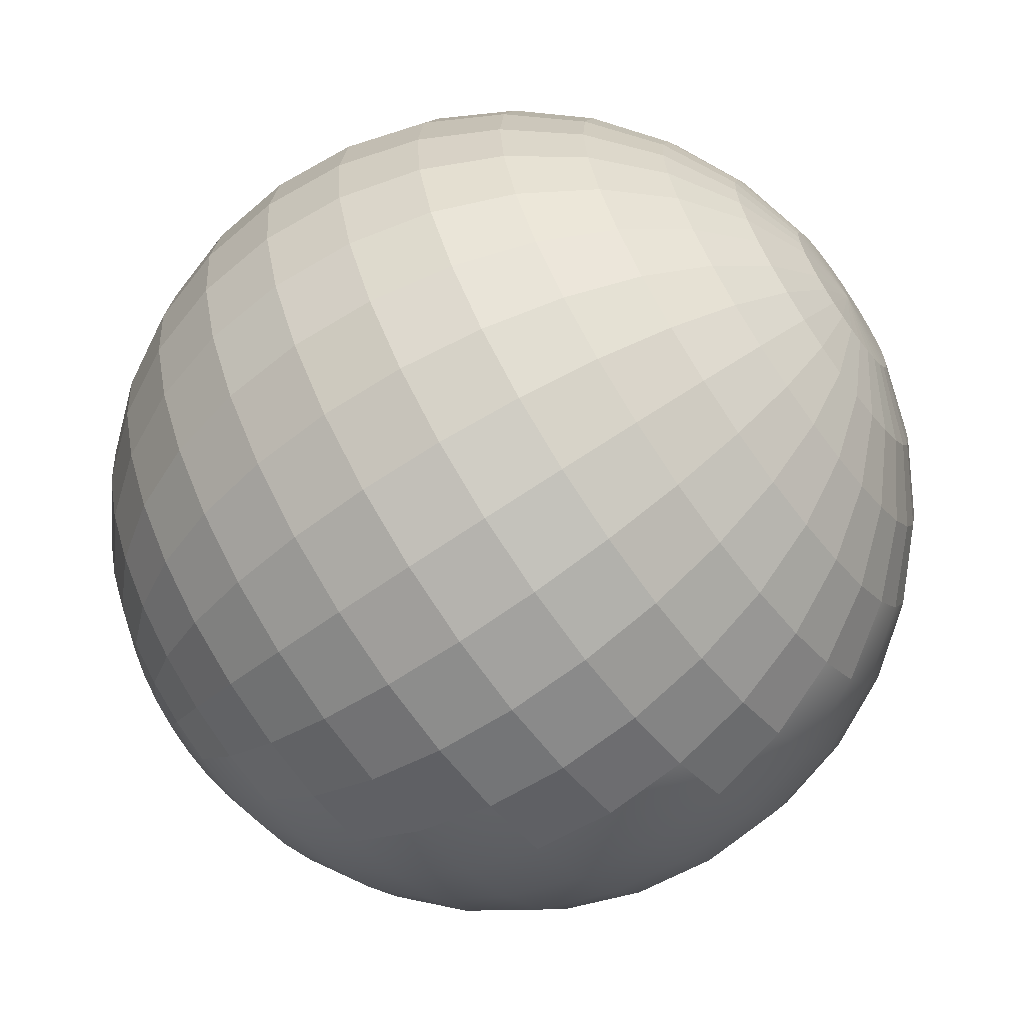
<metadata>
{"format":"obj","ext":"obj","renderer":"f3d","projection":"perspective","resolution":1024,"background":"white","views":[{"elev":-64.4,"azim":-54.5,"up":"+Z"}]}
</metadata>
<code>
o Sphere
v 0 -0.9904 0
v 0.03769 0.9761 -0.1895
v 0.07394 0.9194 -0.3717
v 0.1073 0.8275 -0.5397
v 0.1366 0.7037 -0.6869
v 0.1607 0.5529 -0.8077
v 0.1785 0.3808 -0.8974
v 0.1895 0.1942 -0.9527
v 0.1932 0 -0.9714
v 0.1895 -0.1942 -0.9527
v 0.1785 -0.3808 -0.8974
v 0.1607 -0.5529 -0.8077
v 0.1366 -0.7037 -0.6869
v 0.1073 -0.8275 -0.5397
v 0.07394 -0.9194 -0.3717
v 0.03769 -0.9761 -0.1895
v 0.07394 0.9761 -0.1785
v 0.145 0.9194 -0.3502
v 0.2106 0.8275 -0.5083
v 0.268 0.7037 -0.647
v 0.3151 0.5529 -0.7608
v 0.3502 0.3808 -0.8454
v 0.3717 0.1942 -0.8974
v 0.379 0 -0.915
v 0.3717 -0.1942 -0.8974
v 0.3502 -0.3808 -0.8454
v 0.3151 -0.5529 -0.7608
v 0.268 -0.7037 -0.647
v 0.2106 -0.8275 -0.5083
v 0.145 -0.9194 -0.3502
v 0.07394 -0.9761 -0.1785
v 0.1073 0.9761 -0.1607
v 0.2106 0.9194 -0.3151
v 0.3057 0.8275 -0.4575
v 0.3891 0.7037 -0.5823
v 0.4575 0.5529 -0.6847
v 0.5083 0.3808 -0.7608
v 0.5397 0.1942 -0.8077
v 0.5502 0 -0.8235
v 0.5397 -0.1942 -0.8077
v 0.5083 -0.3808 -0.7608
v 0.4575 -0.5529 -0.6847
v 0.3891 -0.7037 -0.5823
v 0.3057 -0.8275 -0.4575
v 0.2106 -0.9194 -0.3151
v 0.1073 -0.9761 -0.1607
v 0.1366 0.9761 -0.1366
v 0.268 0.9194 -0.268
v 0.3891 0.8275 -0.3891
v 0.4952 0.7037 -0.4952
v 0.5823 0.5529 -0.5823
v 0.647 0.3808 -0.647
v 0.6869 0.1942 -0.6869
v 0.7003 0 -0.7003
v 0.6869 -0.1942 -0.6869
v 0.647 -0.3808 -0.647
v 0.5823 -0.5529 -0.5823
v 0.4952 -0.7037 -0.4952
v 0.3891 -0.8275 -0.3891
v 0.268 -0.9194 -0.268
v 0.1366 -0.9761 -0.1366
v 0.1607 0.9761 -0.1073
v 0.3151 0.9194 -0.2106
v 0.4575 0.8275 -0.3057
v 0.5823 0.7037 -0.3891
v 0.6847 0.5529 -0.4575
v 0.7608 0.3808 -0.5083
v 0.8077 0.1942 -0.5397
v 0.8235 0 -0.5502
v 0.8077 -0.1942 -0.5397
v 0.7608 -0.3808 -0.5083
v 0.6847 -0.5529 -0.4575
v 0.5823 -0.7037 -0.3891
v 0.4575 -0.8275 -0.3057
v 0.3151 -0.9194 -0.2106
v 0.1607 -0.9761 -0.1073
v 0.1785 0.9761 -0.07394
v 0.3502 0.9194 -0.145
v 0.5083 0.8275 -0.2106
v 0.647 0.7037 -0.268
v 0.7608 0.5529 -0.3151
v 0.8454 0.3808 -0.3502
v 0.8974 0.1942 -0.3717
v 0.915 0 -0.379
v 0.8974 -0.1942 -0.3717
v 0.8454 -0.3808 -0.3502
v 0.7608 -0.5529 -0.3151
v 0.647 -0.7037 -0.268
v 0.5083 -0.8275 -0.2106
v 0.3502 -0.9194 -0.145
v 0.1785 -0.9761 -0.07394
v 0.1895 0.9761 -0.03769
v 0.3717 0.9194 -0.07394
v 0.5397 0.8275 -0.1073
v 0.6869 0.7037 -0.1366
v 0.8077 0.5529 -0.1607
v 0.8974 0.3808 -0.1785
v 0.9527 0.1942 -0.1895
v 0.9714 0 -0.1932
v 0.9527 -0.1942 -0.1895
v 0.8974 -0.3808 -0.1785
v 0.8077 -0.5529 -0.1607
v 0.6869 -0.7037 -0.1366
v 0.5397 -0.8275 -0.1073
v 0.3717 -0.9194 -0.07394
v 0.1895 -0.9761 -0.03769
v 0.1932 0.9761 0
v 0.379 0.9194 0
v 0.5502 0.8275 0
v 0.7003 0.7037 0
v 0.8235 0.5529 0
v 0.915 0.3808 0
v 0.9714 0.1942 0
v 0.9904 0 0
v 0.9714 -0.1942 0
v 0.915 -0.3808 0
v 0.8235 -0.5529 0
v 0.7003 -0.7037 0
v 0.5502 -0.8275 0
v 0.379 -0.9194 0
v 0.1932 -0.9761 0
v 0.1895 0.9761 0.03769
v 0.3717 0.9194 0.07394
v 0.5397 0.8275 0.1073
v 0.6869 0.7037 0.1366
v 0.8077 0.5529 0.1607
v 0.8974 0.3808 0.1785
v 0.9527 0.1942 0.1895
v 0.9714 0 0.1932
v 0.9527 -0.1942 0.1895
v 0.8974 -0.3808 0.1785
v 0.8077 -0.5529 0.1607
v 0.6869 -0.7037 0.1366
v 0.5397 -0.8275 0.1073
v 0.3717 -0.9194 0.07394
v 0.1895 -0.9761 0.03769
v 0.1785 0.9761 0.07394
v 0.3502 0.9194 0.145
v 0.5083 0.8275 0.2106
v 0.647 0.7037 0.268
v 0.7608 0.5529 0.3151
v 0.8454 0.3808 0.3502
v 0.8974 0.1942 0.3717
v 0.915 0 0.379
v 0.8974 -0.1942 0.3717
v 0.8454 -0.3808 0.3502
v 0.7608 -0.5529 0.3151
v 0.647 -0.7037 0.268
v 0.5083 -0.8275 0.2106
v 0.3502 -0.9194 0.145
v 0.1785 -0.9761 0.07394
v 0.1607 0.9761 0.1073
v 0.3151 0.9194 0.2106
v 0.4575 0.8275 0.3057
v 0.5823 0.7037 0.3891
v 0.6847 0.5529 0.4575
v 0.7608 0.3808 0.5083
v 0.8077 0.1942 0.5397
v 0.8235 0 0.5502
v 0.8077 -0.1942 0.5397
v 0.7608 -0.3808 0.5083
v 0.6847 -0.5529 0.4575
v 0.5823 -0.7037 0.3891
v 0.4575 -0.8275 0.3057
v 0.3151 -0.9194 0.2106
v 0.1607 -0.9761 0.1073
v 0.1366 0.9761 0.1366
v 0.268 0.9194 0.268
v 0.3891 0.8275 0.3891
v 0.4952 0.7037 0.4952
v 0.5823 0.5529 0.5823
v 0.647 0.3808 0.647
v 0.6869 0.1942 0.6869
v 0.7003 0 0.7003
v 0.6869 -0.1942 0.6869
v 0.647 -0.3808 0.647
v 0.5823 -0.5529 0.5823
v 0.4952 -0.7037 0.4952
v 0.3891 -0.8275 0.3891
v 0.268 -0.9194 0.268
v 0.1366 -0.9761 0.1366
v 0.1073 0.9761 0.1607
v 0.2106 0.9194 0.3151
v 0.3057 0.8275 0.4575
v 0.3891 0.7037 0.5823
v 0.4575 0.5529 0.6847
v 0.5083 0.3808 0.7608
v 0.5397 0.1942 0.8077
v 0.5502 0 0.8235
v 0.5397 -0.1942 0.8077
v 0.5083 -0.3808 0.7608
v 0.4575 -0.5529 0.6847
v 0.3891 -0.7037 0.5823
v 0.3057 -0.8275 0.4575
v 0.2106 -0.9194 0.3151
v 0.1073 -0.9761 0.1607
v 0.07394 0.9761 0.1785
v 0.145 0.9194 0.3502
v 0.2106 0.8275 0.5083
v 0.268 0.7037 0.647
v 0.3151 0.5529 0.7608
v 0.3502 0.3808 0.8454
v 0.3717 0.1942 0.8974
v 0.379 0 0.915
v 0.3717 -0.1942 0.8974
v 0.3502 -0.3808 0.8454
v 0.3151 -0.5529 0.7608
v 0.268 -0.7037 0.647
v 0.2106 -0.8275 0.5083
v 0.145 -0.9194 0.3502
v 0.07394 -0.9761 0.1785
v 0.03769 0.9761 0.1895
v 0.07394 0.9194 0.3717
v 0.1073 0.8275 0.5397
v 0.1366 0.7037 0.6869
v 0.1607 0.5529 0.8077
v 0.1785 0.3808 0.8974
v 0.1895 0.1942 0.9527
v 0.1932 0 0.9714
v 0.1895 -0.1942 0.9527
v 0.1785 -0.3808 0.8974
v 0.1607 -0.5529 0.8077
v 0.1366 -0.7037 0.6869
v 0.1073 -0.8275 0.5397
v 0.07394 -0.9194 0.3717
v 0.03769 -0.9761 0.1895
v -0 0.9761 0.1932
v 0 0.9194 0.379
v 0 0.8275 0.5502
v -0 0.7037 0.7003
v -0 0.5529 0.8235
v 0 0.3808 0.915
v -0 0.1942 0.9714
v -0 0 0.9904
v -0 -0.1942 0.9714
v 0 -0.3808 0.915
v -0 -0.5529 0.8235
v -0 -0.7037 0.7003
v -0 -0.8275 0.5502
v 0 -0.9194 0.379
v 0 -0.9761 0.1932
v -0.03769 0.9761 0.1895
v -0.07394 0.9194 0.3717
v -0.1073 0.8275 0.5397
v -0.1366 0.7037 0.6869
v -0.1607 0.5529 0.8077
v -0.1785 0.3808 0.8974
v -0.1895 0.1942 0.9527
v -0.1932 0 0.9714
v -0.1895 -0.1942 0.9527
v -0.1785 -0.3808 0.8974
v -0.1607 -0.5529 0.8077
v -0.1366 -0.7037 0.6869
v -0.1073 -0.8275 0.5397
v -0.07394 -0.9194 0.3717
v -0.03769 -0.9761 0.1895
v -0 0.9904 0
v -0.07394 0.9761 0.1785
v -0.145 0.9194 0.3502
v -0.2106 0.8275 0.5083
v -0.268 0.7037 0.647
v -0.3151 0.5529 0.7608
v -0.3502 0.3808 0.8454
v -0.3717 0.1942 0.8974
v -0.379 0 0.915
v -0.3717 -0.1942 0.8974
v -0.3502 -0.3808 0.8454
v -0.3151 -0.5529 0.7608
v -0.268 -0.7037 0.647
v -0.2106 -0.8275 0.5083
v -0.145 -0.9194 0.3502
v -0.07394 -0.9761 0.1785
v -0.1073 0.9761 0.1607
v -0.2106 0.9194 0.3151
v -0.3057 0.8275 0.4575
v -0.3891 0.7037 0.5823
v -0.4575 0.5529 0.6847
v -0.5083 0.3808 0.7608
v -0.5397 0.1942 0.8077
v -0.5502 0 0.8235
v -0.5397 -0.1942 0.8077
v -0.5083 -0.3808 0.7608
v -0.4575 -0.5529 0.6847
v -0.3891 -0.7037 0.5823
v -0.3057 -0.8275 0.4575
v -0.2106 -0.9194 0.3151
v -0.1073 -0.9761 0.1607
v -0.1366 0.9761 0.1366
v -0.268 0.9194 0.268
v -0.3891 0.8275 0.3891
v -0.4952 0.7037 0.4952
v -0.5823 0.5529 0.5823
v -0.647 0.3808 0.647
v -0.6869 0.1942 0.6869
v -0.7003 0 0.7003
v -0.6869 -0.1942 0.6869
v -0.647 -0.3808 0.647
v -0.5823 -0.5529 0.5823
v -0.4952 -0.7037 0.4952
v -0.3891 -0.8275 0.3891
v -0.268 -0.9194 0.268
v -0.1366 -0.9761 0.1366
v -0.1607 0.9761 0.1073
v -0.3151 0.9194 0.2106
v -0.4575 0.8275 0.3057
v -0.5823 0.7037 0.3891
v -0.6847 0.5529 0.4575
v -0.7608 0.3808 0.5083
v -0.8077 0.1942 0.5397
v -0.8235 0 0.5502
v -0.8077 -0.1942 0.5397
v -0.7608 -0.3808 0.5083
v -0.6847 -0.5529 0.4575
v -0.5823 -0.7037 0.3891
v -0.4575 -0.8275 0.3057
v -0.3151 -0.9194 0.2106
v -0.1607 -0.9761 0.1073
v -0.1785 0.9761 0.07394
v -0.3502 0.9194 0.145
v -0.5083 0.8275 0.2106
v -0.647 0.7037 0.268
v -0.7608 0.5529 0.3151
v -0.8454 0.3808 0.3502
v -0.8974 0.1942 0.3717
v -0.915 0 0.379
v -0.8974 -0.1942 0.3717
v -0.8454 -0.3808 0.3502
v -0.7608 -0.5529 0.3151
v -0.647 -0.7037 0.268
v -0.5083 -0.8275 0.2106
v -0.3502 -0.9194 0.145
v -0.1785 -0.9761 0.07394
v -0.1895 0.9761 0.03769
v -0.3717 0.9194 0.07394
v -0.5397 0.8275 0.1073
v -0.6869 0.7037 0.1366
v -0.8077 0.5529 0.1607
v -0.8974 0.3808 0.1785
v -0.9527 0.1942 0.1895
v -0.9714 0 0.1932
v -0.9527 -0.1942 0.1895
v -0.8974 -0.3808 0.1785
v -0.8077 -0.5529 0.1607
v -0.6869 -0.7037 0.1366
v -0.5397 -0.8275 0.1073
v -0.3717 -0.9194 0.07394
v -0.1895 -0.9761 0.03769
v -0.1932 0.9761 0
v -0.379 0.9194 0
v -0.5502 0.8275 0
v -0.7003 0.7037 0
v -0.8235 0.5529 0
v -0.915 0.3808 0
v -0.9714 0.1942 0
v -0.9904 0 0
v -0.9714 -0.1942 0
v -0.915 -0.3808 0
v -0.8235 -0.5529 0
v -0.7003 -0.7037 0
v -0.5502 -0.8275 0
v -0.379 -0.9194 0
v -0.1932 -0.9761 0
v -0.1895 0.9761 -0.03769
v -0.3717 0.9194 -0.07394
v -0.5397 0.8275 -0.1073
v -0.6869 0.7037 -0.1366
v -0.8077 0.5529 -0.1607
v -0.8974 0.3808 -0.1785
v -0.9527 0.1942 -0.1895
v -0.9714 0 -0.1932
v -0.9527 -0.1942 -0.1895
v -0.8974 -0.3808 -0.1785
v -0.8077 -0.5529 -0.1607
v -0.6869 -0.7037 -0.1366
v -0.5397 -0.8275 -0.1073
v -0.3717 -0.9194 -0.07394
v -0.1895 -0.9761 -0.03769
v -0.1785 0.9761 -0.07394
v -0.3502 0.9194 -0.145
v -0.5083 0.8275 -0.2106
v -0.647 0.7037 -0.268
v -0.7608 0.5529 -0.3151
v -0.8454 0.3808 -0.3502
v -0.8974 0.1942 -0.3717
v -0.915 0 -0.379
v -0.8974 -0.1942 -0.3717
v -0.8454 -0.3808 -0.3502
v -0.7608 -0.5529 -0.3151
v -0.647 -0.7037 -0.268
v -0.5083 -0.8275 -0.2106
v -0.3502 -0.9194 -0.145
v -0.1785 -0.9761 -0.07394
v -0.1607 0.9761 -0.1073
v -0.3151 0.9194 -0.2106
v -0.4575 0.8275 -0.3057
v -0.5823 0.7037 -0.3891
v -0.6847 0.5529 -0.4575
v -0.7608 0.3808 -0.5083
v -0.8077 0.1942 -0.5397
v -0.8235 0 -0.5502
v -0.8077 -0.1942 -0.5397
v -0.7608 -0.3808 -0.5083
v -0.6847 -0.5529 -0.4575
v -0.5823 -0.7037 -0.3891
v -0.4575 -0.8275 -0.3057
v -0.3151 -0.9194 -0.2106
v -0.1607 -0.9761 -0.1073
v -0.1366 0.9761 -0.1366
v -0.268 0.9194 -0.268
v -0.3891 0.8275 -0.3891
v -0.4952 0.7037 -0.4952
v -0.5823 0.5529 -0.5823
v -0.647 0.3808 -0.647
v -0.6869 0.1942 -0.6869
v -0.7003 0 -0.7003
v -0.6869 -0.1942 -0.6869
v -0.647 -0.3808 -0.647
v -0.5823 -0.5529 -0.5823
v -0.4952 -0.7037 -0.4952
v -0.3891 -0.8275 -0.3891
v -0.268 -0.9194 -0.268
v -0.1366 -0.9761 -0.1366
v -0.1073 0.9761 -0.1607
v -0.2106 0.9194 -0.3151
v -0.3057 0.8275 -0.4575
v -0.3891 0.7037 -0.5823
v -0.4575 0.5529 -0.6847
v -0.5083 0.3808 -0.7608
v -0.5397 0.1942 -0.8077
v -0.5502 0 -0.8235
v -0.5397 -0.1942 -0.8077
v -0.5083 -0.3808 -0.7608
v -0.4575 -0.5529 -0.6847
v -0.3891 -0.7037 -0.5823
v -0.3057 -0.8275 -0.4575
v -0.2106 -0.9194 -0.3151
v -0.1073 -0.9761 -0.1607
v -0.07394 0.9761 -0.1785
v -0.145 0.9194 -0.3502
v -0.2106 0.8275 -0.5083
v -0.268 0.7037 -0.647
v -0.3151 0.5529 -0.7608
v -0.3502 0.3808 -0.8454
v -0.3717 0.1942 -0.8974
v -0.379 0 -0.915
v -0.3717 -0.1942 -0.8974
v -0.3502 -0.3808 -0.8454
v -0.3151 -0.5529 -0.7608
v -0.268 -0.7037 -0.647
v -0.2106 -0.8275 -0.5083
v -0.145 -0.9194 -0.3502
v -0.07394 -0.9761 -0.1785
v -0.03769 0.9761 -0.1895
v -0.07394 0.9194 -0.3717
v -0.1073 0.8275 -0.5397
v -0.1366 0.7037 -0.6869
v -0.1607 0.5529 -0.8077
v -0.1785 0.3808 -0.8974
v -0.1895 0.1942 -0.9527
v -0.1932 0 -0.9714
v -0.1895 -0.1942 -0.9527
v -0.1785 -0.3808 -0.8974
v -0.1607 -0.5529 -0.8077
v -0.1366 -0.7037 -0.6869
v -0.1073 -0.8275 -0.5397
v -0.07394 -0.9194 -0.3717
v -0.03769 -0.9761 -0.1895
v 0 0.9761 -0.1932
v 0 0.9194 -0.379
v 0 0.8275 -0.5502
v 0 0.7037 -0.7003
v 0 0.5529 -0.8235
v 0 0.3808 -0.915
v 0 0.1942 -0.9714
v 0 0 -0.9904
v 0 -0.1942 -0.9714
v 0 -0.3808 -0.915
v 0 -0.5529 -0.8235
v 0 -0.7037 -0.7003
v 0 -0.8275 -0.5502
v 0 -0.9194 -0.379
v 0 -0.9761 -0.1932
f 479 478 12 13
f 480 479 13 14
f 473 472 6 7
f 481 480 14 15
f 474 473 7 8
f 482 481 15 16
f 475 474 8 9
f 1 482 16
f 476 475 9 10
f 477 476 10 11
f 478 477 11 12
f 12 11 26 27
f 13 12 27 28
f 14 13 28 29
f 15 14 29 30
f 16 15 30 31
f 9 8 23 24
f 1 16 31
f 10 9 24 25
f 11 10 25 26
f 31 30 45 46
f 1 31 46
f 26 25 40 41
f 27 26 41 42
f 28 27 42 43
f 29 28 43 44
f 30 29 44 45
f 43 42 57 58
f 44 43 58 59
f 45 44 59 60
f 46 45 60 61
f 1 46 61
f 1 61 76
f 59 58 73 74
f 60 59 74 75
f 61 60 75 76
f 74 73 88 89
f 75 74 89 90
f 76 75 90 91
f 1 76 91
f 1 91 106
f 90 89 104 105
f 91 90 105 106
f 105 104 119 120
f 106 105 120 121
f 1 106 121
f 120 119 134 135
f 121 120 135 136
f 1 121 136
f 135 134 149 150
f 136 135 150 151
f 1 136 151
f 150 149 164 165
f 151 150 165 166
f 1 151 166
f 165 164 179 180
f 166 165 180 181
f 1 166 181
f 180 179 194 195
f 181 180 195 196
f 1 181 196
f 196 195 210 211
f 1 196 211
f 194 193 208 209
f 195 194 209 210
f 209 208 223 224
f 210 209 224 225
f 211 210 225 226
f 1 211 226
f 226 225 240 241
f 1 226 241
f 224 223 238 239
f 225 224 239 240
f 238 237 252 253
f 239 238 253 254
f 240 239 254 255
f 241 240 255 256
f 1 241 256
f 1 256 272
f 251 250 266 267
f 252 251 267 268
f 253 252 268 269
f 254 253 269 270
f 255 254 270 271
f 256 255 271 272
f 269 268 283 284
f 270 269 284 285
f 271 270 285 286
f 272 271 286 287
f 265 264 279 280
f 1 272 287
f 266 265 280 281
f 267 266 281 282
f 268 267 282 283
f 1 287 302
f 281 280 295 296
f 282 281 296 297
f 283 282 297 298
f 284 283 298 299
f 285 284 299 300
f 278 277 292 293
f 286 285 300 301
f 279 278 293 294
f 287 286 301 302
f 280 279 294 295
f 300 299 314 315
f 293 292 307 308
f 301 300 315 316
f 294 293 308 309
f 302 301 316 317
f 295 294 309 310
f 1 302 317
f 296 295 310 311
f 297 296 311 312
f 298 297 312 313
f 299 298 313 314
f 292 291 306 307
f 312 311 326 327
f 313 312 327 328
f 306 305 320 321
f 314 313 328 329
f 307 306 321 322
f 315 314 329 330
f 308 307 322 323
f 316 315 330 331
f 309 308 323 324
f 317 316 331 332
f 310 309 324 325
f 1 317 332
f 311 310 325 326
f 323 322 337 338
f 331 330 345 346
f 324 323 338 339
f 332 331 346 347
f 325 324 339 340
f 1 332 347
f 326 325 340 341
f 327 326 341 342
f 320 319 334 335
f 328 327 342 343
f 321 320 335 336
f 329 328 343 344
f 322 321 336 337
f 330 329 344 345
f 342 341 356 357
f 335 334 349 350
f 343 342 357 358
f 336 335 350 351
f 344 343 358 359
f 337 336 351 352
f 345 344 359 360
f 338 337 352 353
f 346 345 360 361
f 339 338 353 354
f 347 346 361 362
f 340 339 354 355
f 1 347 362
f 341 340 355 356
f 361 360 375 376
f 354 353 368 369
f 362 361 376 377
f 355 354 369 370
f 1 362 377
f 356 355 370 371
f 357 356 371 372
f 350 349 364 365
f 358 357 372 373
f 351 350 365 366
f 359 358 373 374
f 352 351 366 367
f 360 359 374 375
f 353 352 367 368
f 365 364 379 380
f 373 372 387 388
f 366 365 380 381
f 374 373 388 389
f 367 366 381 382
f 375 374 389 390
f 368 367 382 383
f 376 375 390 391
f 369 368 383 384
f 377 376 391 392
f 370 369 384 385
f 1 377 392
f 371 370 385 386
f 372 371 386 387
f 384 383 398 399
f 392 391 406 407
f 385 384 399 400
f 1 392 407
f 386 385 400 401
f 387 386 401 402
f 380 379 394 395
f 388 387 402 403
f 381 380 395 396
f 389 388 403 404
f 382 381 396 397
f 390 389 404 405
f 383 382 397 398
f 391 390 405 406
f 403 402 417 418
f 396 395 410 411
f 404 403 418 419
f 397 396 411 412
f 405 404 419 420
f 398 397 412 413
f 406 405 420 421
f 399 398 413 414
f 407 406 421 422
f 400 399 414 415
f 1 407 422
f 401 400 415 416
f 402 401 416 417
f 395 394 409 410
f 422 421 436 437
f 415 414 429 430
f 1 422 437
f 416 415 430 431
f 417 416 431 432
f 410 409 424 425
f 418 417 432 433
f 411 410 425 426
f 419 418 433 434
f 412 411 426 427
f 420 419 434 435
f 413 412 427 428
f 421 420 435 436
f 414 413 428 429
f 434 433 448 449
f 427 426 441 442
f 435 434 449 450
f 428 427 442 443
f 436 435 450 451
f 429 428 443 444
f 437 436 451 452
f 430 429 444 445
f 1 437 452
f 431 430 445 446
f 432 431 446 447
f 425 424 439 440
f 433 432 447 448
f 426 425 440 441
f 1 452 467
f 446 445 460 461
f 447 446 461 462
f 448 447 462 463
f 441 440 455 456
f 449 448 463 464
f 442 441 456 457
f 450 449 464 465
f 443 442 457 458
f 451 450 465 466
f 444 443 458 459
f 452 451 466 467
f 445 444 459 460
f 457 456 471 472
f 465 464 479 480
f 458 457 472 473
f 466 465 480 481
f 459 458 473 474
f 467 466 481 482
f 460 459 474 475
f 1 467 482
f 461 460 475 476
f 462 461 476 477
f 463 462 477 478
f 464 463 478 479
f 472 471 5 6
f 468 257 2
f 469 468 2 3
f 470 469 3 4
f 471 470 4 5
f 5 4 19 20
f 6 5 20 21
f 7 6 21 22
f 8 7 22 23
f 2 257 17
f 3 2 17 18
f 4 3 18 19
f 24 23 38 39
f 17 257 32
f 25 24 39 40
f 18 17 32 33
f 19 18 33 34
f 20 19 34 35
f 21 20 35 36
f 22 21 36 37
f 23 22 37 38
f 35 34 49 50
f 36 35 50 51
f 37 36 51 52
f 38 37 52 53
f 39 38 53 54
f 32 257 47
f 40 39 54 55
f 33 32 47 48
f 41 40 55 56
f 34 33 48 49
f 42 41 56 57
f 54 53 68 69
f 47 257 62
f 55 54 69 70
f 48 47 62 63
f 56 55 70 71
f 49 48 63 64
f 57 56 71 72
f 50 49 64 65
f 58 57 72 73
f 51 50 65 66
f 52 51 66 67
f 53 52 67 68
f 73 72 87 88
f 66 65 80 81
f 67 66 81 82
f 68 67 82 83
f 69 68 83 84
f 62 257 77
f 70 69 84 85
f 63 62 77 78
f 71 70 85 86
f 64 63 78 79
f 72 71 86 87
f 65 64 79 80
f 77 257 92
f 85 84 99 100
f 78 77 92 93
f 86 85 100 101
f 79 78 93 94
f 87 86 101 102
f 80 79 94 95
f 88 87 102 103
f 81 80 95 96
f 89 88 103 104
f 82 81 96 97
f 83 82 97 98
f 84 83 98 99
f 96 95 110 111
f 104 103 118 119
f 97 96 111 112
f 98 97 112 113
f 99 98 113 114
f 92 257 107
f 100 99 114 115
f 93 92 107 108
f 101 100 115 116
f 94 93 108 109
f 102 101 116 117
f 95 94 109 110
f 103 102 117 118
f 115 114 129 130
f 108 107 122 123
f 116 115 130 131
f 109 108 123 124
f 117 116 131 132
f 110 109 124 125
f 118 117 132 133
f 111 110 125 126
f 119 118 133 134
f 112 111 126 127
f 113 112 127 128
f 114 113 128 129
f 107 257 122
f 134 133 148 149
f 127 126 141 142
f 128 127 142 143
f 129 128 143 144
f 122 257 137
f 130 129 144 145
f 123 122 137 138
f 131 130 145 146
f 124 123 138 139
f 132 131 146 147
f 125 124 139 140
f 133 132 147 148
f 126 125 140 141
f 146 145 160 161
f 139 138 153 154
f 147 146 161 162
f 140 139 154 155
f 148 147 162 163
f 141 140 155 156
f 149 148 163 164
f 142 141 156 157
f 143 142 157 158
f 144 143 158 159
f 137 257 152
f 145 144 159 160
f 138 137 152 153
f 158 157 172 173
f 159 158 173 174
f 152 257 167
f 160 159 174 175
f 153 152 167 168
f 161 160 175 176
f 154 153 168 169
f 162 161 176 177
f 155 154 169 170
f 163 162 177 178
f 156 155 170 171
f 164 163 178 179
f 157 156 171 172
f 169 168 183 184
f 177 176 191 192
f 170 169 184 185
f 178 177 192 193
f 171 170 185 186
f 179 178 193 194
f 172 171 186 187
f 173 172 187 188
f 174 173 188 189
f 167 257 182
f 175 174 189 190
f 168 167 182 183
f 176 175 190 191
f 188 187 202 203
f 189 188 203 204
f 182 257 197
f 190 189 204 205
f 183 182 197 198
f 191 190 205 206
f 184 183 198 199
f 192 191 206 207
f 185 184 199 200
f 193 192 207 208
f 186 185 200 201
f 187 186 201 202
f 207 206 221 222
f 200 199 214 215
f 208 207 222 223
f 201 200 215 216
f 202 201 216 217
f 203 202 217 218
f 204 203 218 219
f 197 257 212
f 205 204 219 220
f 198 197 212 213
f 206 205 220 221
f 199 198 213 214
f 219 218 233 234
f 212 257 227
f 220 219 234 235
f 213 212 227 228
f 221 220 235 236
f 214 213 228 229
f 222 221 236 237
f 215 214 229 230
f 223 222 237 238
f 216 215 230 231
f 217 216 231 232
f 218 217 232 233
f 230 229 244 245
f 231 230 245 246
f 232 231 246 247
f 233 232 247 248
f 234 233 248 249
f 227 257 242
f 235 234 249 250
f 228 227 242 243
f 236 235 250 251
f 229 228 243 244
f 237 236 251 252
f 249 248 264 265
f 242 257 258
f 250 249 265 266
f 243 242 258 259
f 244 243 259 260
f 245 244 260 261
f 246 245 261 262
f 247 246 262 263
f 248 247 263 264
f 262 261 276 277
f 263 262 277 278
f 264 263 278 279
f 258 257 273
f 259 258 273 274
f 260 259 274 275
f 261 260 275 276
f 274 273 288 289
f 275 274 289 290
f 276 275 290 291
f 277 276 291 292
f 273 257 288
f 288 257 303
f 289 288 303 304
f 290 289 304 305
f 291 290 305 306
f 304 303 318 319
f 305 304 319 320
f 303 257 318
f 318 257 333
f 319 318 333 334
f 333 257 348
f 334 333 348 349
f 348 257 363
f 349 348 363 364
f 363 257 378
f 364 363 378 379
f 378 257 393
f 379 378 393 394
f 393 257 408
f 394 393 408 409
f 408 257 423
f 409 408 423 424
f 423 257 438
f 424 423 438 439
f 438 257 453
f 439 438 453 454
f 440 439 454 455
f 453 257 468
f 454 453 468 469
f 455 454 469 470
f 456 455 470 471

</code>
